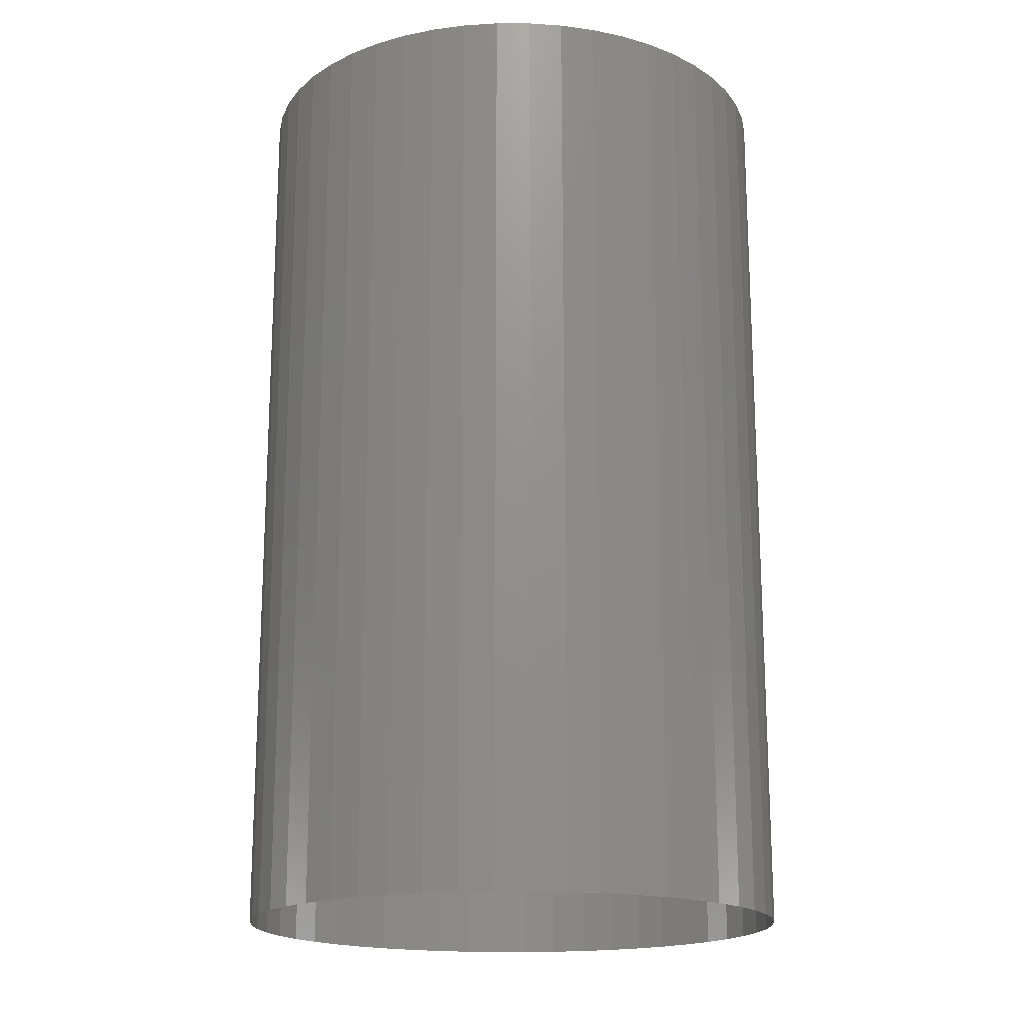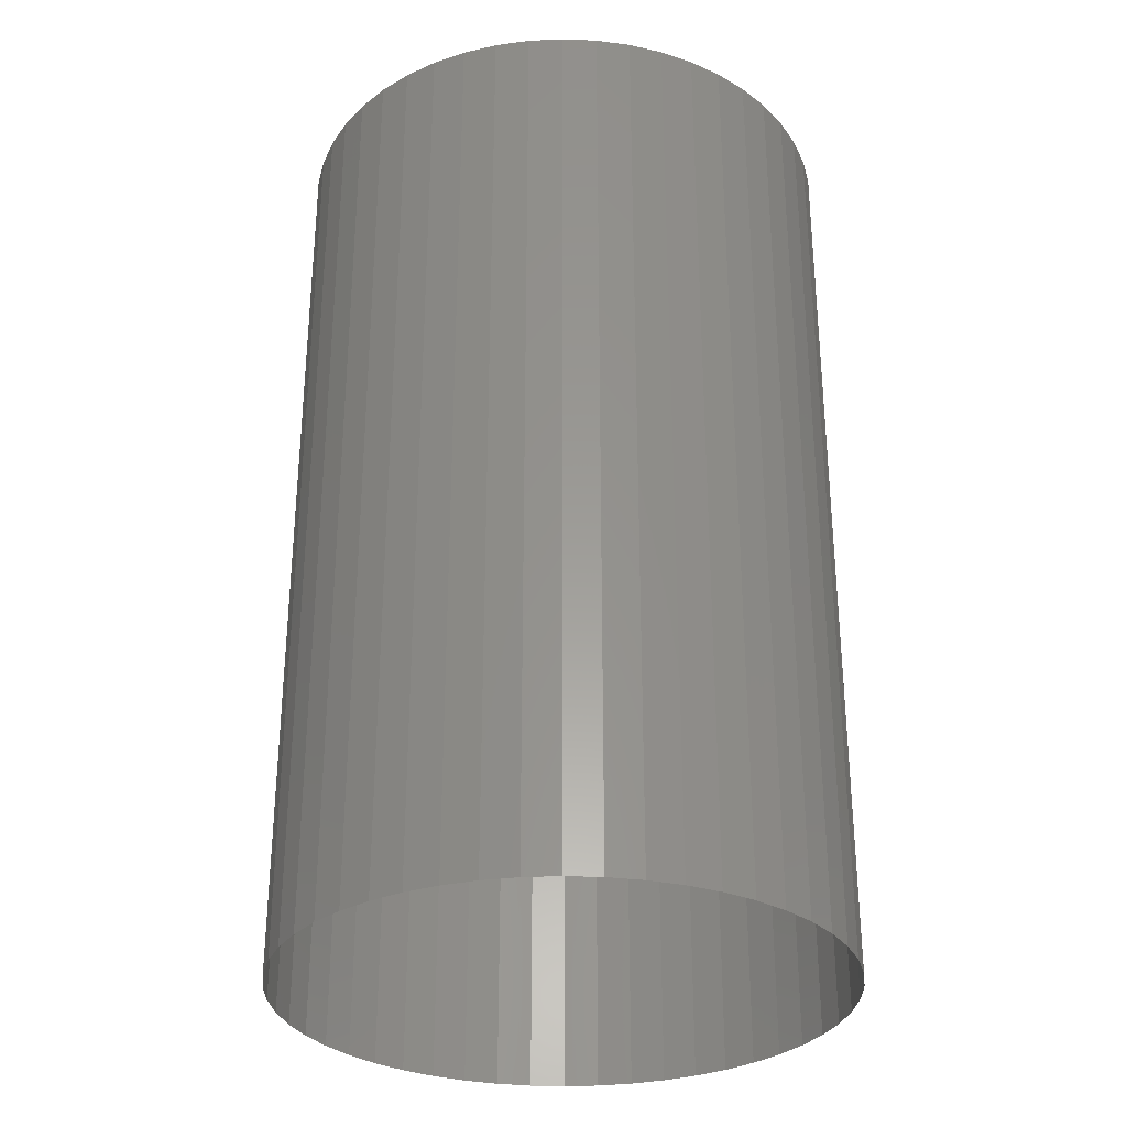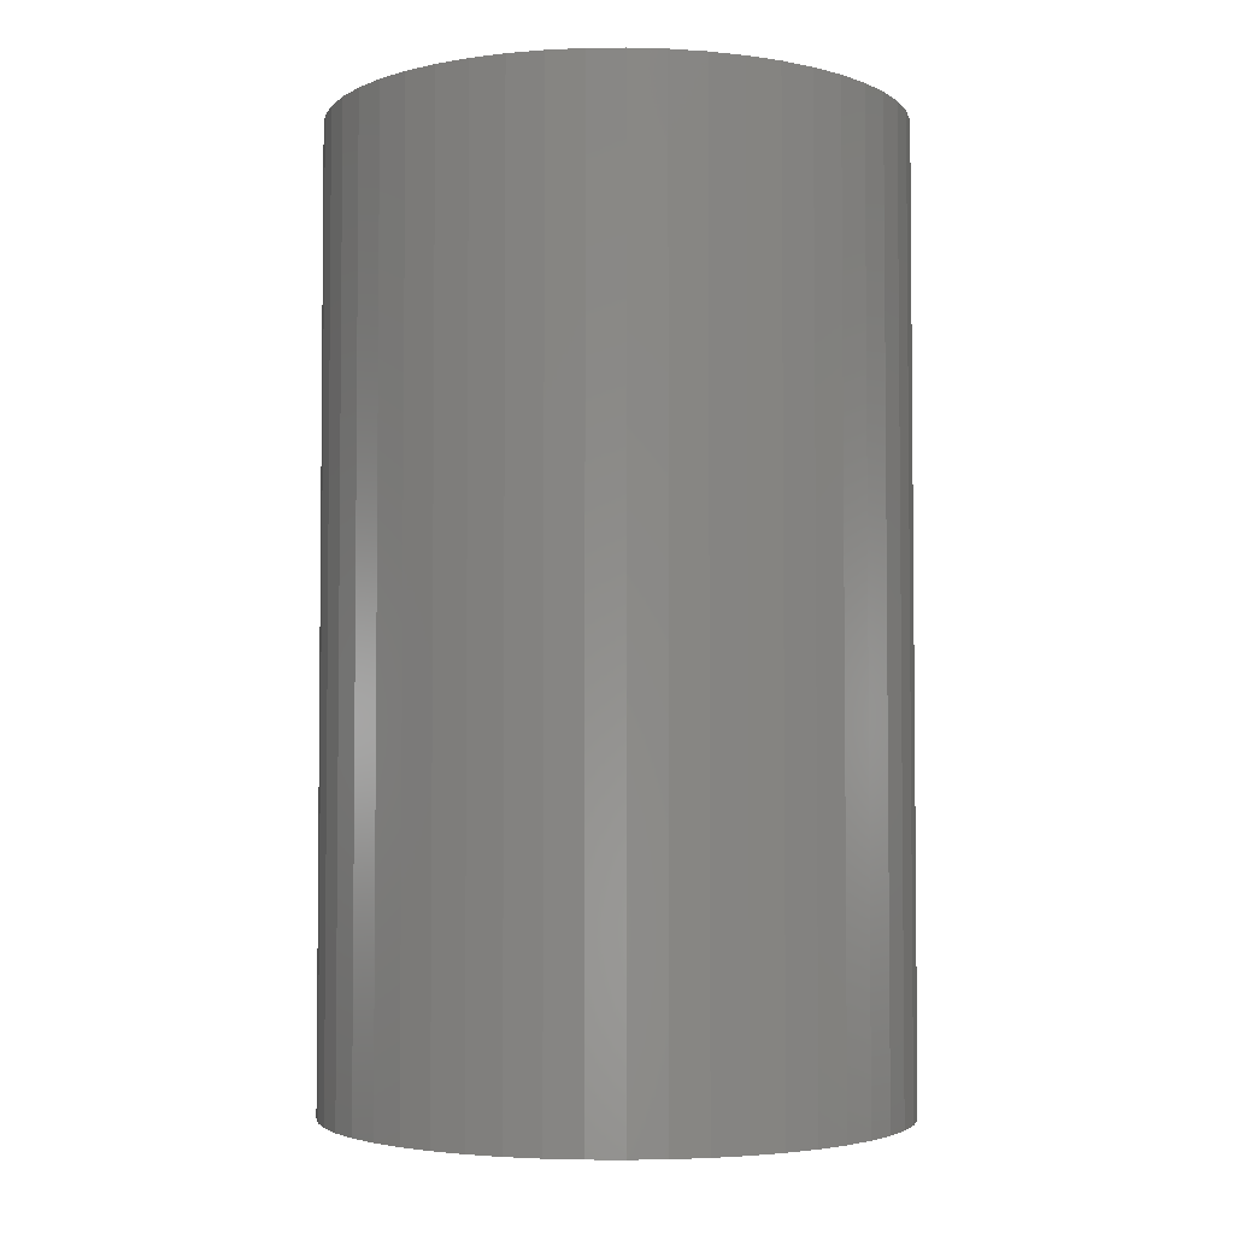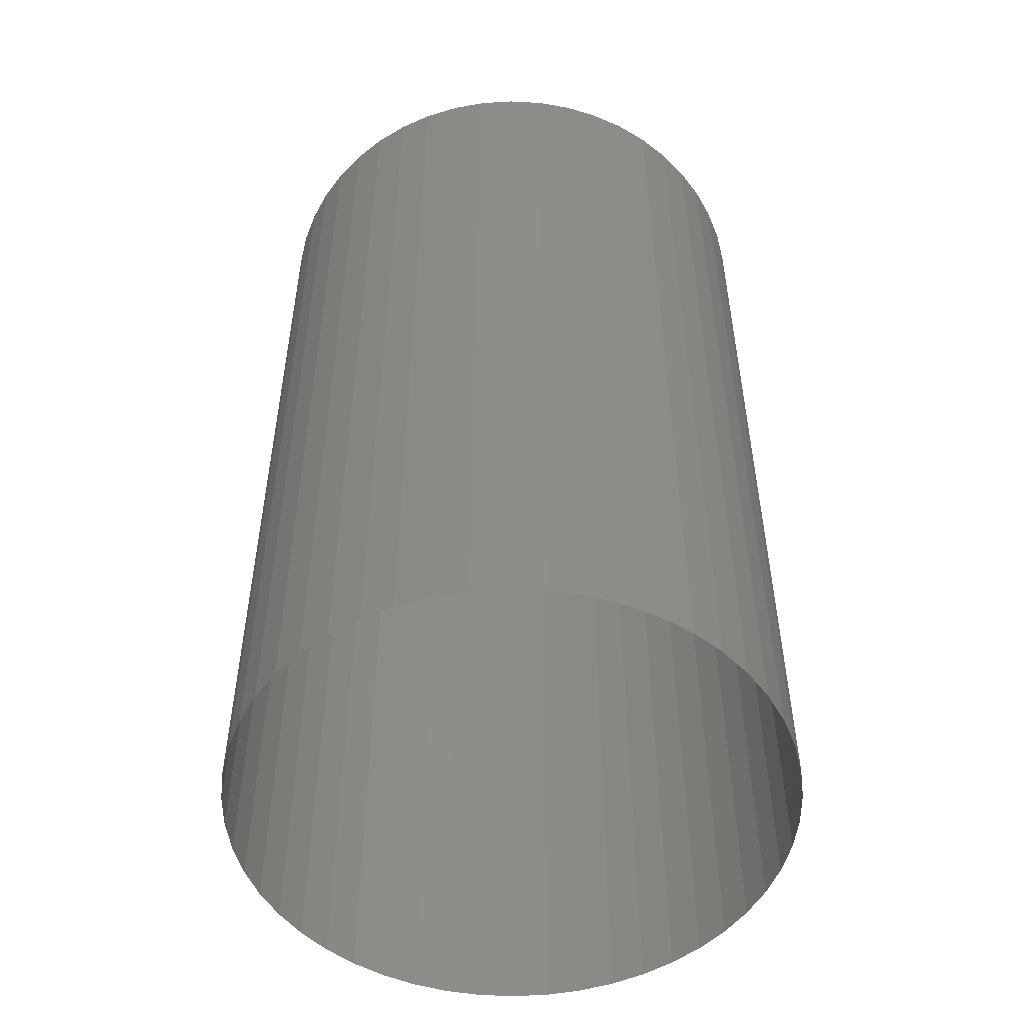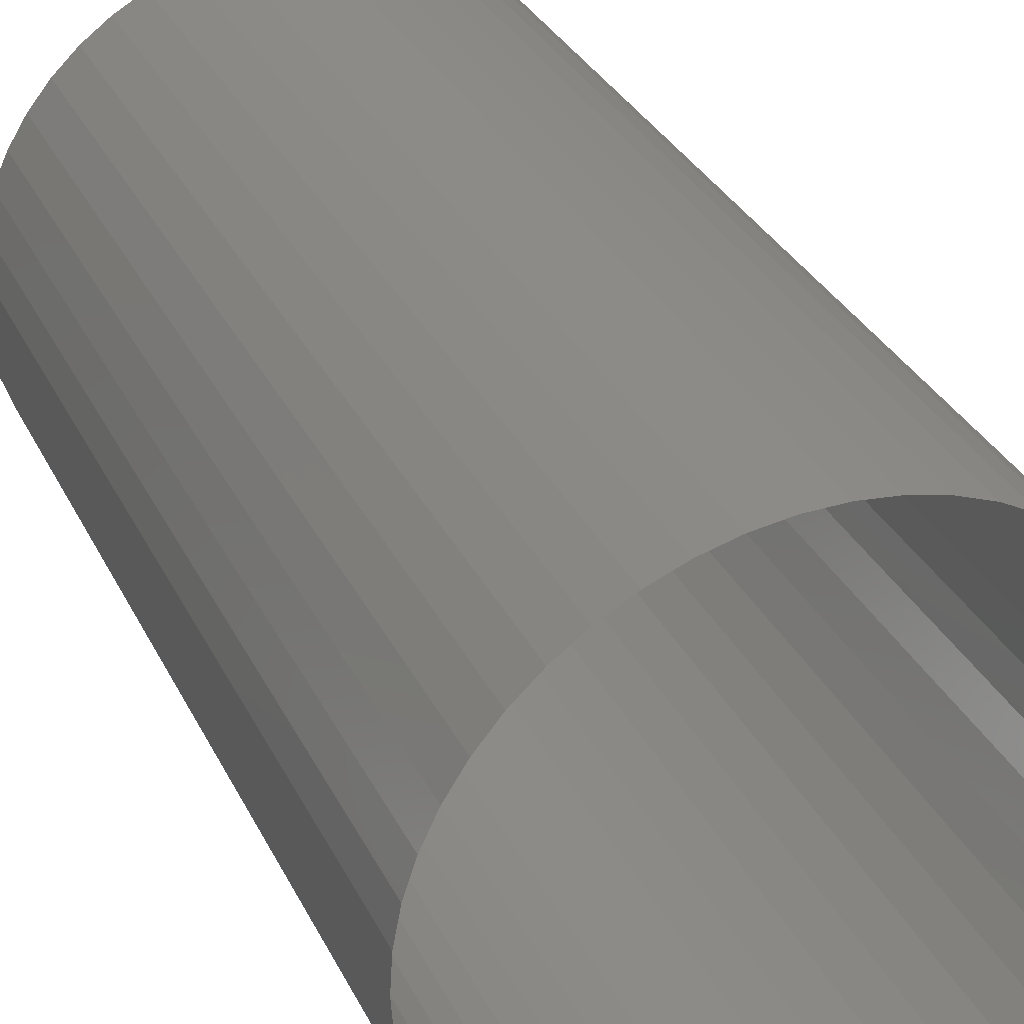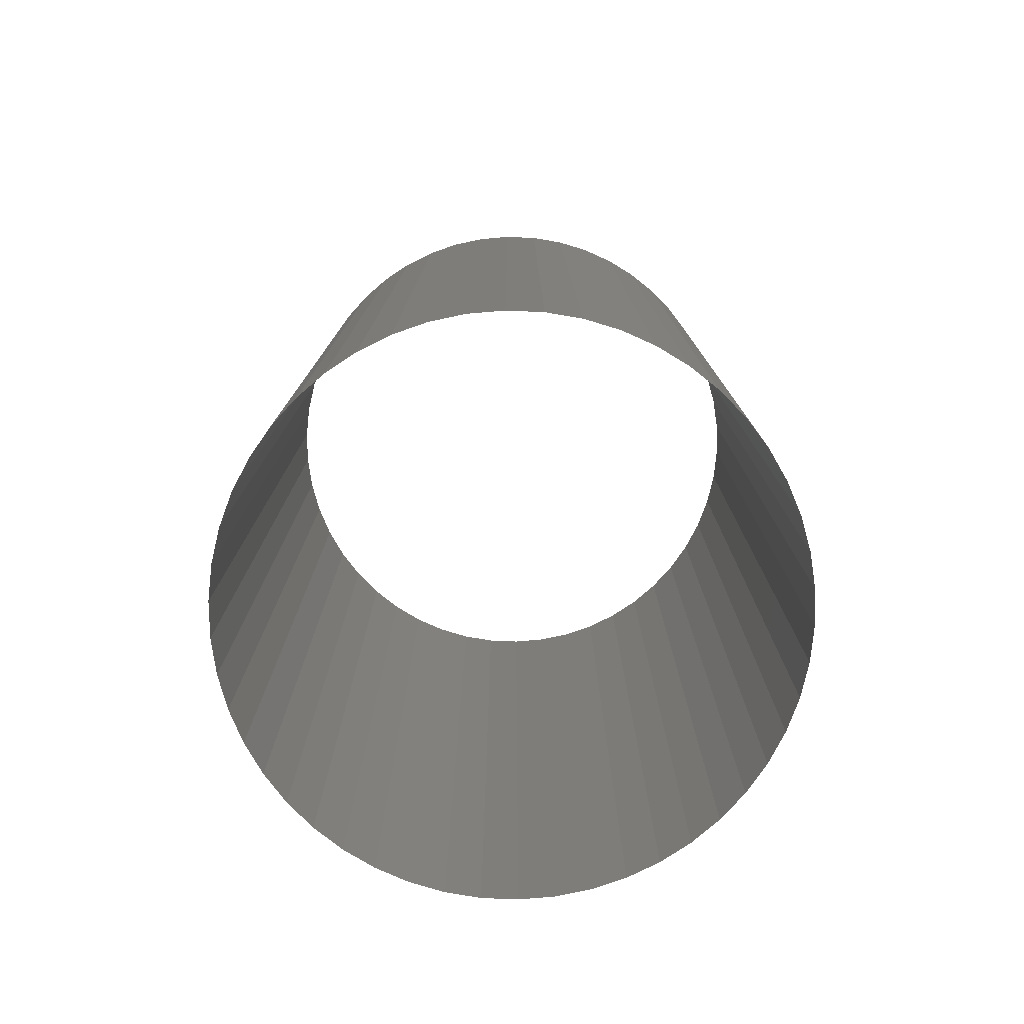
<metadata>
{"format":"stl","ext":"stl","renderer":"f3d","projection":"perspective","resolution":1024,"background":"white","views":[{"elev":-17.8,"azim":165.4,"up":"+Z"},{"elev":-30.6,"azim":47.0,"up":"+Z"},{"elev":-3.6,"azim":66.7,"up":"+Z"},{"elev":-51.9,"azim":-24.9,"up":"+Z"},{"elev":32.8,"azim":156.8,"up":"+Y"},{"elev":-78.4,"azim":-168.0,"up":"+Z"}]}
</metadata>
<code>
# stl→obj: 100 verts, 100 faces
v 135 -15 25
v 134.9 -13.12 -25
v 134.9 -13.12 25
v 134.5 -11.27 -25
v 134.5 -11.27 25
v 133.9 -9.478 -25
v 133.9 -9.478 25
v 133.1 -7.774 -25
v 133.1 -7.774 25
v 132.1 -6.183 -25
v 132.1 -6.183 25
v 130.9 -4.732 -25
v 130.9 -4.732 25
v 129.6 -3.442 -25
v 129.6 -3.442 25
v 128 -2.335 -25
v 128 -2.335 25
v 126.4 -1.428 -25
v 126.4 -1.428 25
v 124.6 -0.7342 -25
v 124.6 -0.7342 25
v 122.8 -0.2657 -25
v 122.8 -0.2657 25
v 120.9 -0.0296 -25
v 120.9 -0.0296 25
v 119.1 -0.0296 -25
v 119.1 -0.0296 25
v 117.2 -0.2657 -25
v 117.2 -0.2657 25
v 115.4 -0.7342 -25
v 115.4 -0.7342 25
v 113.6 -1.428 -25
v 113.6 -1.428 25
v 112 -2.335 -25
v 112 -2.335 25
v 110.4 -3.442 -25
v 110.4 -3.442 25
v 109.1 -4.732 -25
v 109.1 -4.732 25
v 107.9 -6.183 -25
v 107.9 -6.183 25
v 106.9 -7.774 -25
v 106.9 -7.774 25
v 106.1 -9.478 -25
v 106.1 -9.478 25
v 105.5 -11.27 -25
v 105.5 -11.27 25
v 105.1 -13.12 -25
v 105.1 -13.12 25
v 105 -15 -25
v 105 -15 25
v 105.1 -16.88 -25
v 105.1 -16.88 25
v 105.5 -18.73 -25
v 105.5 -18.73 25
v 106.1 -20.52 -25
v 106.1 -20.52 25
v 106.9 -22.23 -25
v 106.9 -22.23 25
v 107.9 -23.82 -25
v 107.9 -23.82 25
v 109.1 -25.27 -25
v 109.1 -25.27 25
v 110.4 -26.56 -25
v 110.4 -26.56 25
v 112 -27.66 -25
v 112 -27.66 25
v 113.6 -28.57 -25
v 113.6 -28.57 25
v 115.4 -29.27 -25
v 115.4 -29.27 25
v 117.2 -29.73 -25
v 117.2 -29.73 25
v 119.1 -29.97 -25
v 119.1 -29.97 25
v 120.9 -29.97 -25
v 120.9 -29.97 25
v 122.8 -29.73 -25
v 122.8 -29.73 25
v 124.6 -29.27 -25
v 124.6 -29.27 25
v 126.4 -28.57 -25
v 126.4 -28.57 25
v 128 -27.66 -25
v 128 -27.66 25
v 129.6 -26.56 -25
v 129.6 -26.56 25
v 130.9 -25.27 -25
v 130.9 -25.27 25
v 132.1 -23.82 -25
v 132.1 -23.82 25
v 133.1 -22.23 -25
v 133.1 -22.23 25
v 133.9 -20.52 -25
v 133.9 -20.52 25
v 134.5 -18.73 -25
v 134.5 -18.73 25
v 134.9 -16.88 -25
v 134.9 -16.88 25
v 135 -15 -25
f 1 2 3
f 3 2 4
f 3 4 5
f 5 4 6
f 5 6 7
f 7 6 8
f 7 8 9
f 9 8 10
f 9 10 11
f 11 10 12
f 11 12 13
f 13 12 14
f 13 14 15
f 15 14 16
f 15 16 17
f 17 16 18
f 17 18 19
f 19 18 20
f 19 20 21
f 21 20 22
f 21 22 23
f 23 22 24
f 23 24 25
f 25 24 26
f 25 26 27
f 27 26 28
f 27 28 29
f 29 28 30
f 29 30 31
f 31 30 32
f 31 32 33
f 33 32 34
f 33 34 35
f 35 34 36
f 35 36 37
f 37 36 38
f 37 38 39
f 39 38 40
f 39 40 41
f 41 40 42
f 41 42 43
f 43 42 44
f 43 44 45
f 45 44 46
f 45 46 47
f 47 46 48
f 47 48 49
f 49 48 50
f 49 50 51
f 51 50 52
f 51 52 53
f 53 52 54
f 53 54 55
f 55 54 56
f 55 56 57
f 57 56 58
f 57 58 59
f 59 58 60
f 59 60 61
f 61 60 62
f 61 62 63
f 63 62 64
f 63 64 65
f 65 64 66
f 65 66 67
f 67 66 68
f 67 68 69
f 69 68 70
f 69 70 71
f 71 70 72
f 71 72 73
f 73 72 74
f 73 74 75
f 75 74 76
f 75 76 77
f 77 76 78
f 77 78 79
f 79 78 80
f 79 80 81
f 81 80 82
f 81 82 83
f 83 82 84
f 83 84 85
f 85 84 86
f 85 86 87
f 87 86 88
f 87 88 89
f 89 88 90
f 89 90 91
f 91 90 92
f 91 92 93
f 93 92 94
f 93 94 95
f 95 94 96
f 95 96 97
f 97 96 98
f 97 98 99
f 99 98 100
f 99 100 1
f 1 100 2

</code>
